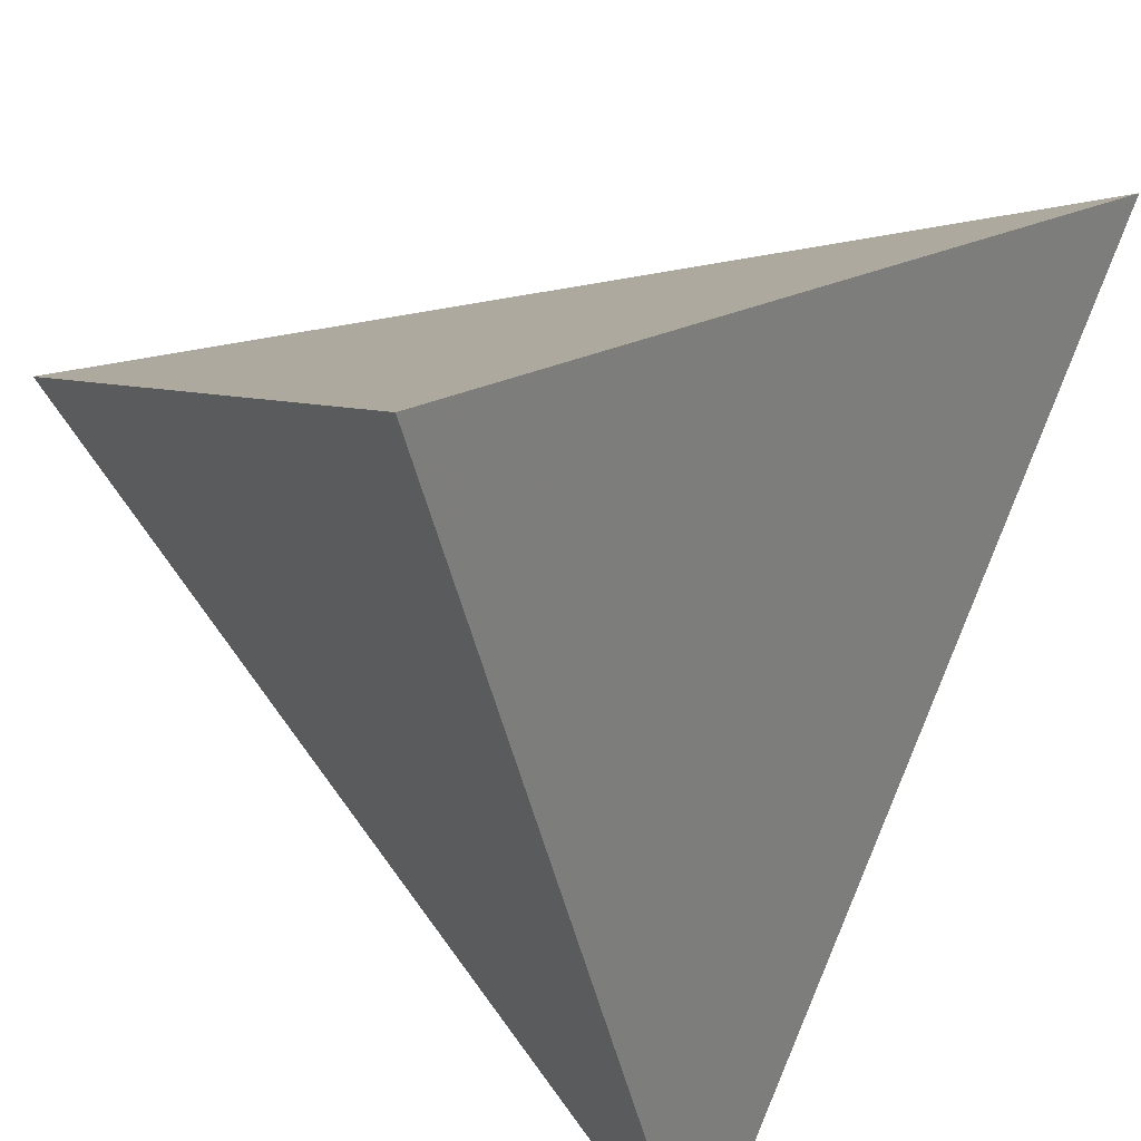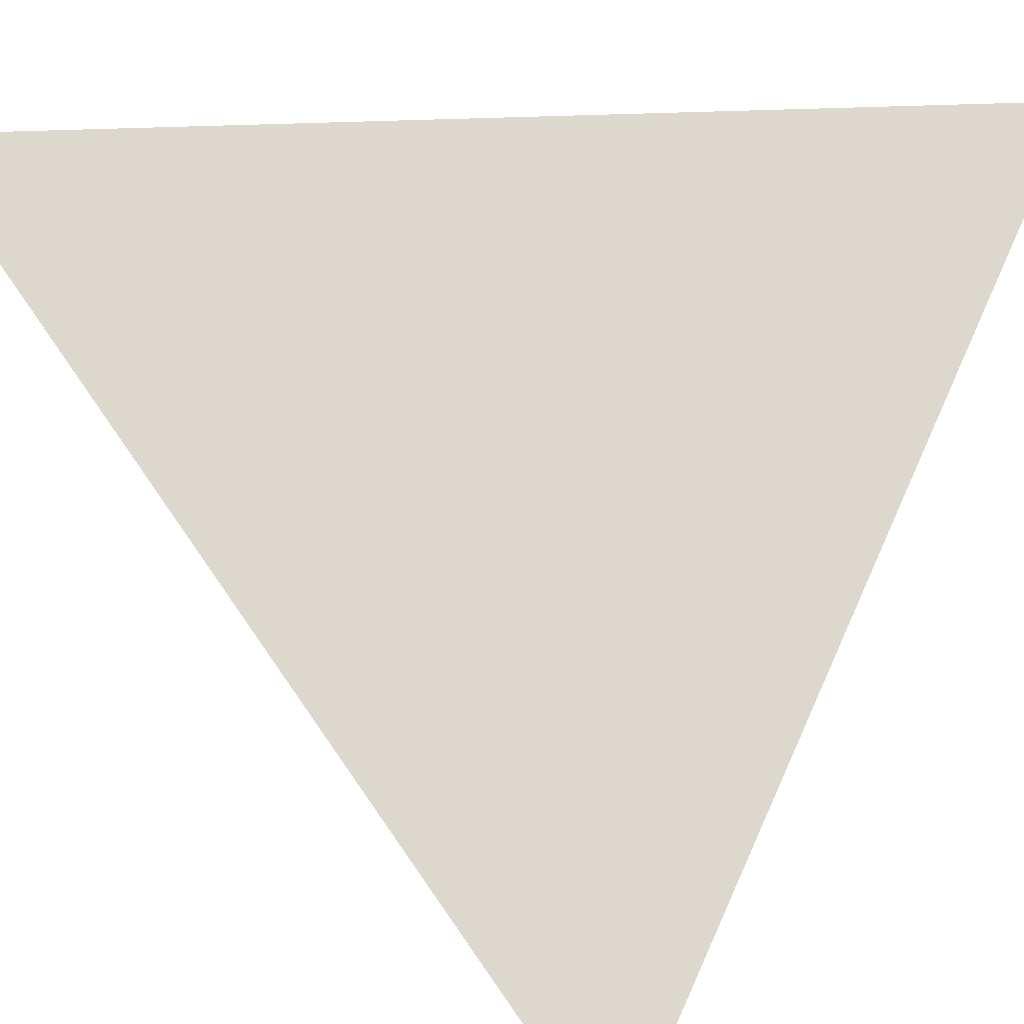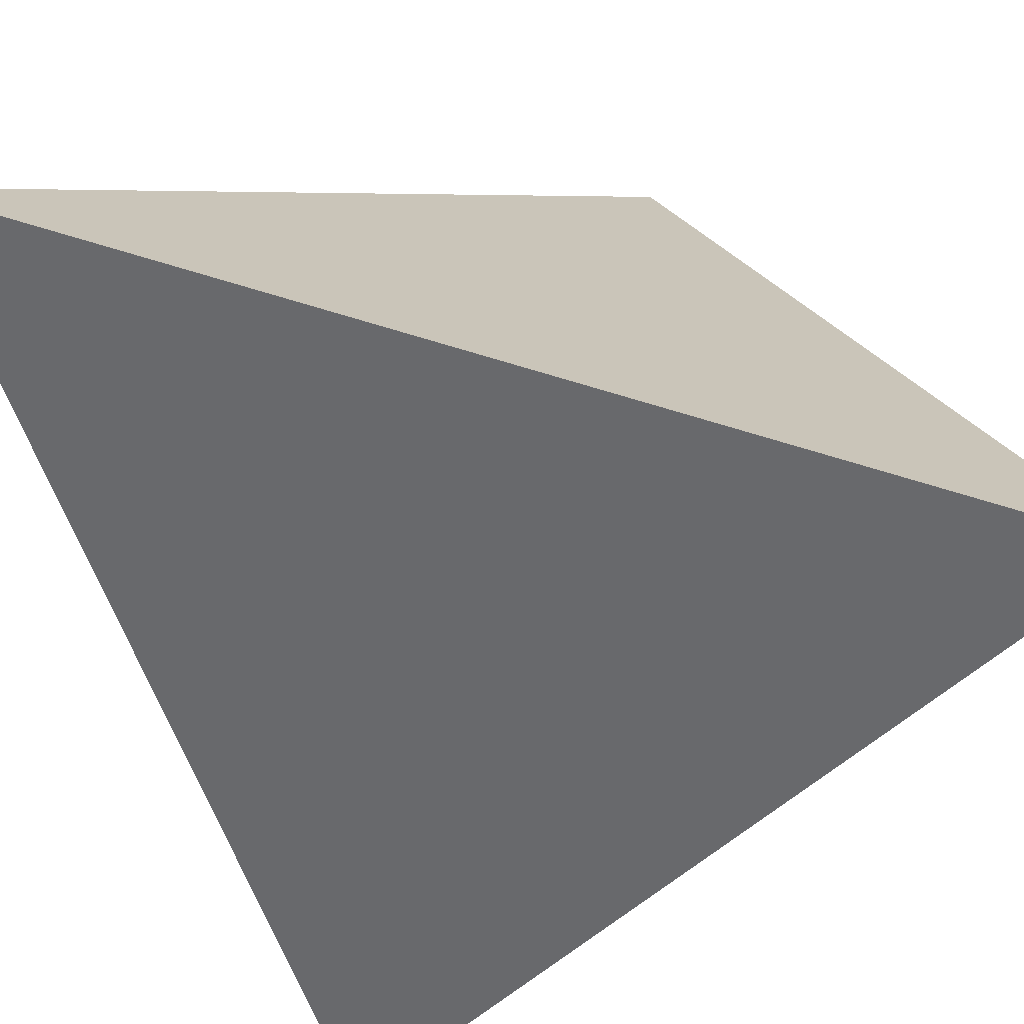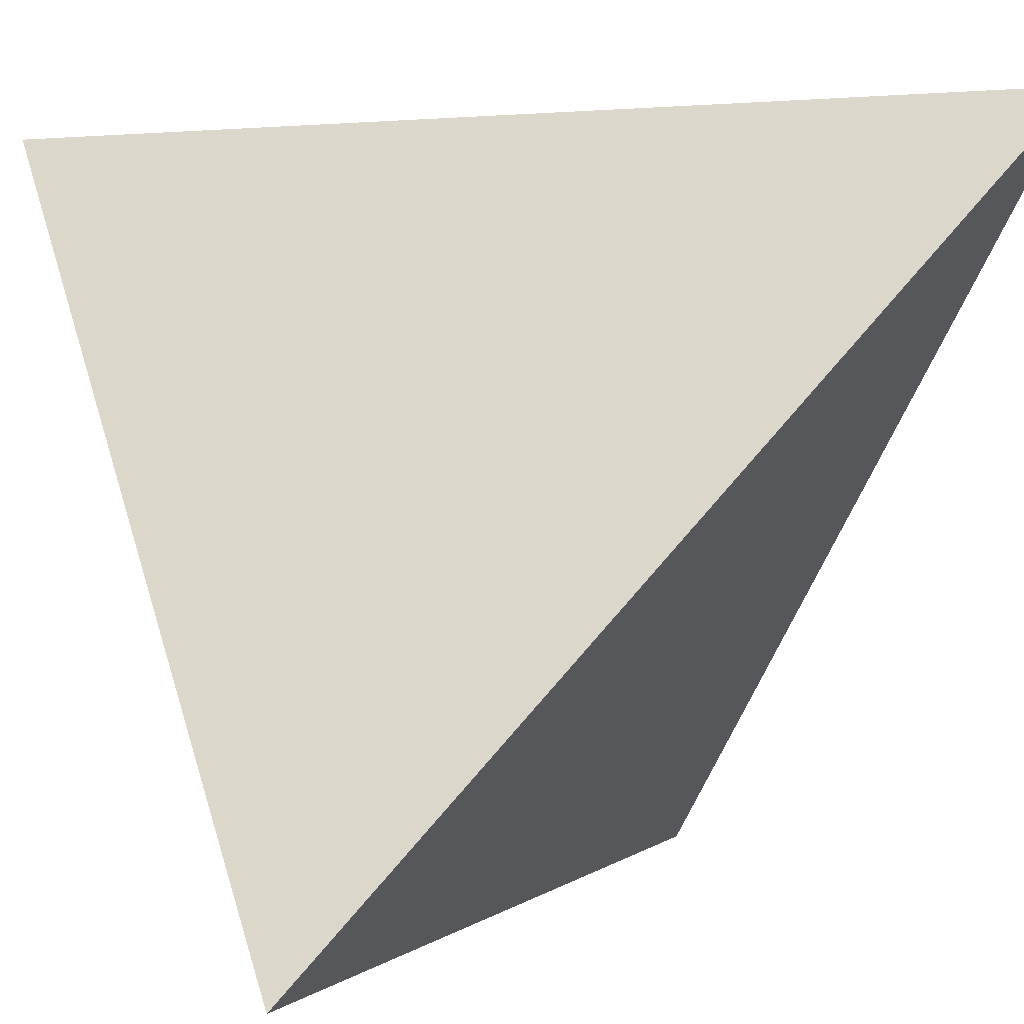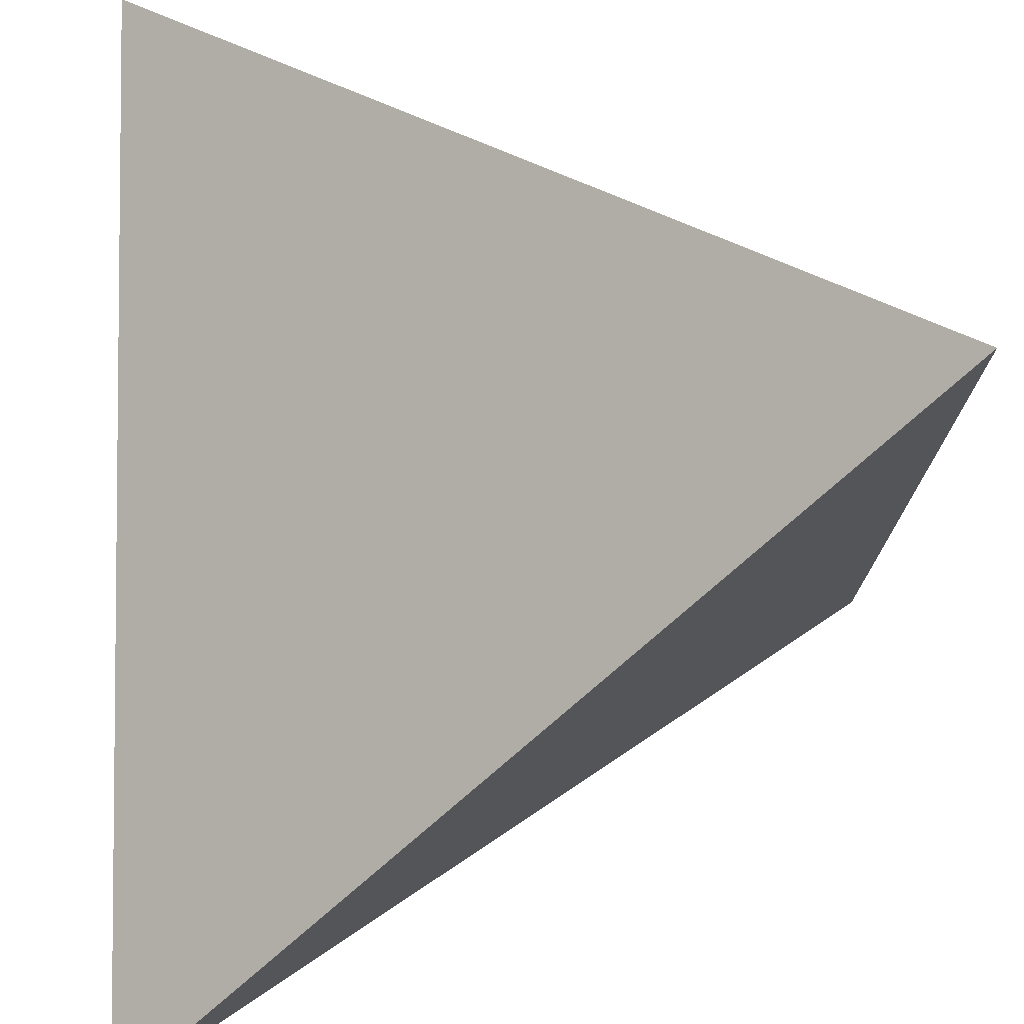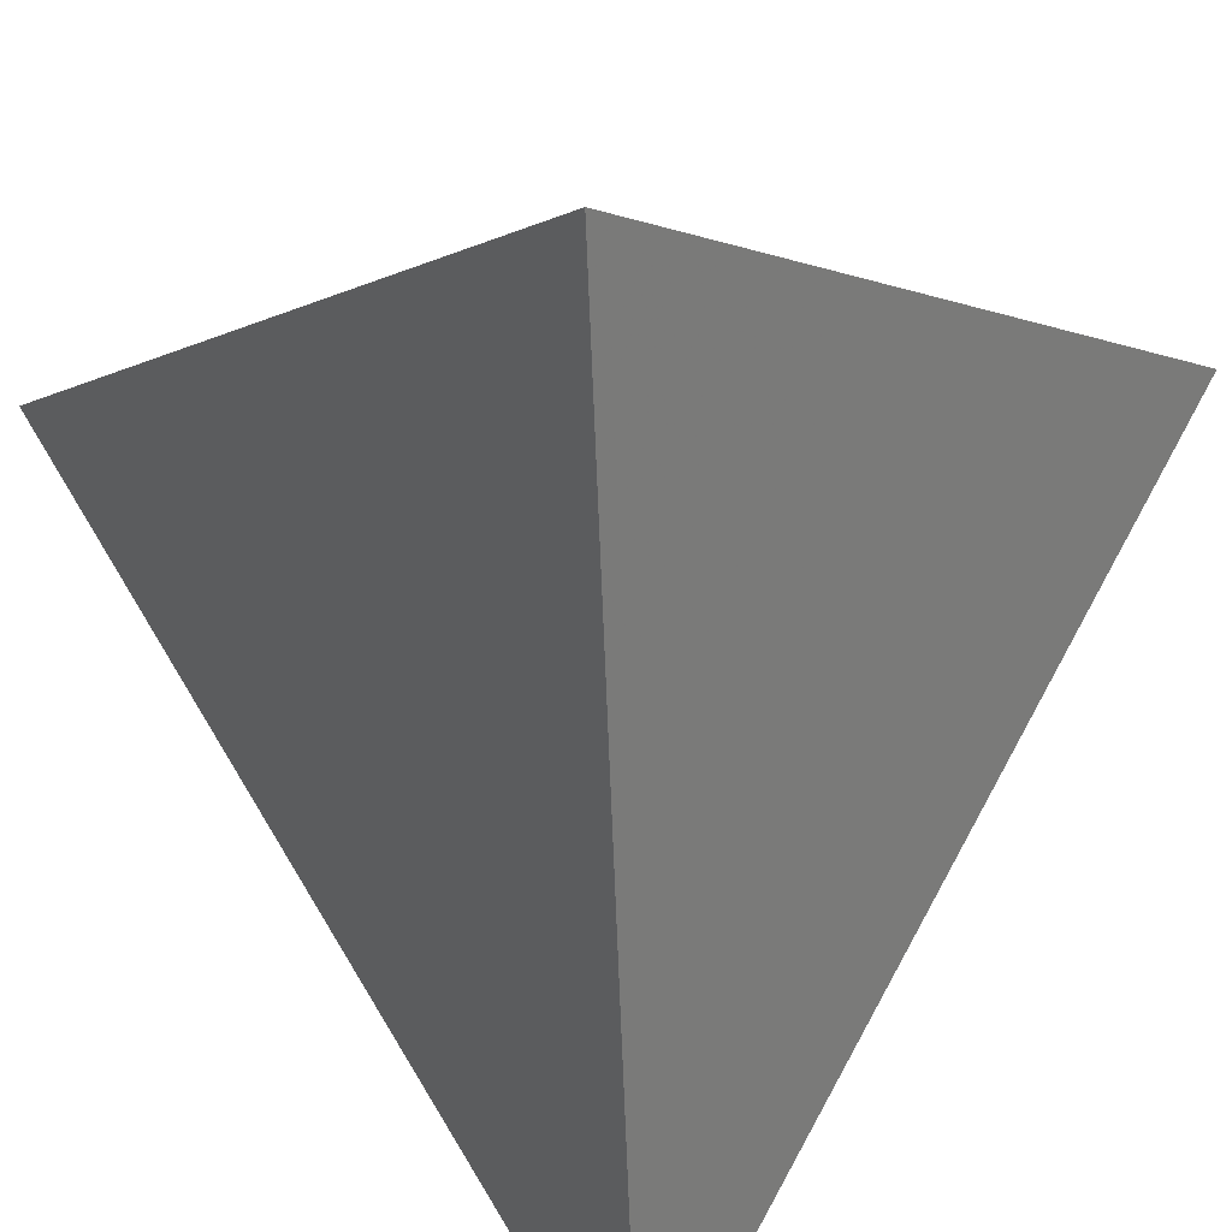
<metadata>
{"format":"obj","ext":"obj","renderer":"f3d","projection":"perspective","resolution":1024,"background":"white","views":[{"elev":-44.9,"azim":-32.9,"up":"+Z"},{"elev":18.5,"azim":125.8,"up":"+Z"},{"elev":71.3,"azim":-117.7,"up":"+Y"},{"elev":0.8,"azim":155.6,"up":"+Z"},{"elev":-57.3,"azim":91.8,"up":"+Z"},{"elev":-57.4,"azim":47.0,"up":"+Y"}]}
</metadata>
<code>
o obj_0
v -23 		-35 		0
v 27 		15 		0
v 27 		-35 		50
v -23 		15 		50
g group_0_16448250
f 1 2 3
f 4 1 3
f 3 2 4
f 2 1 4

</code>
